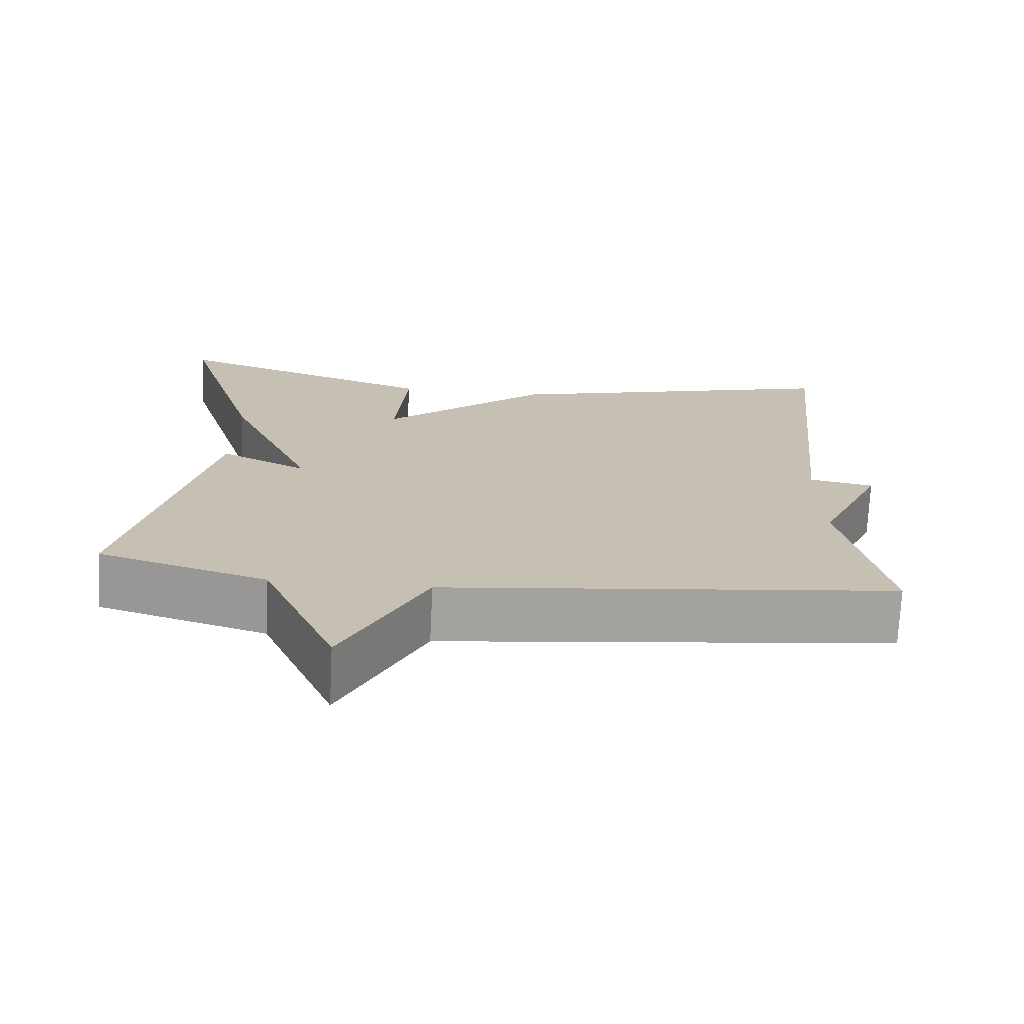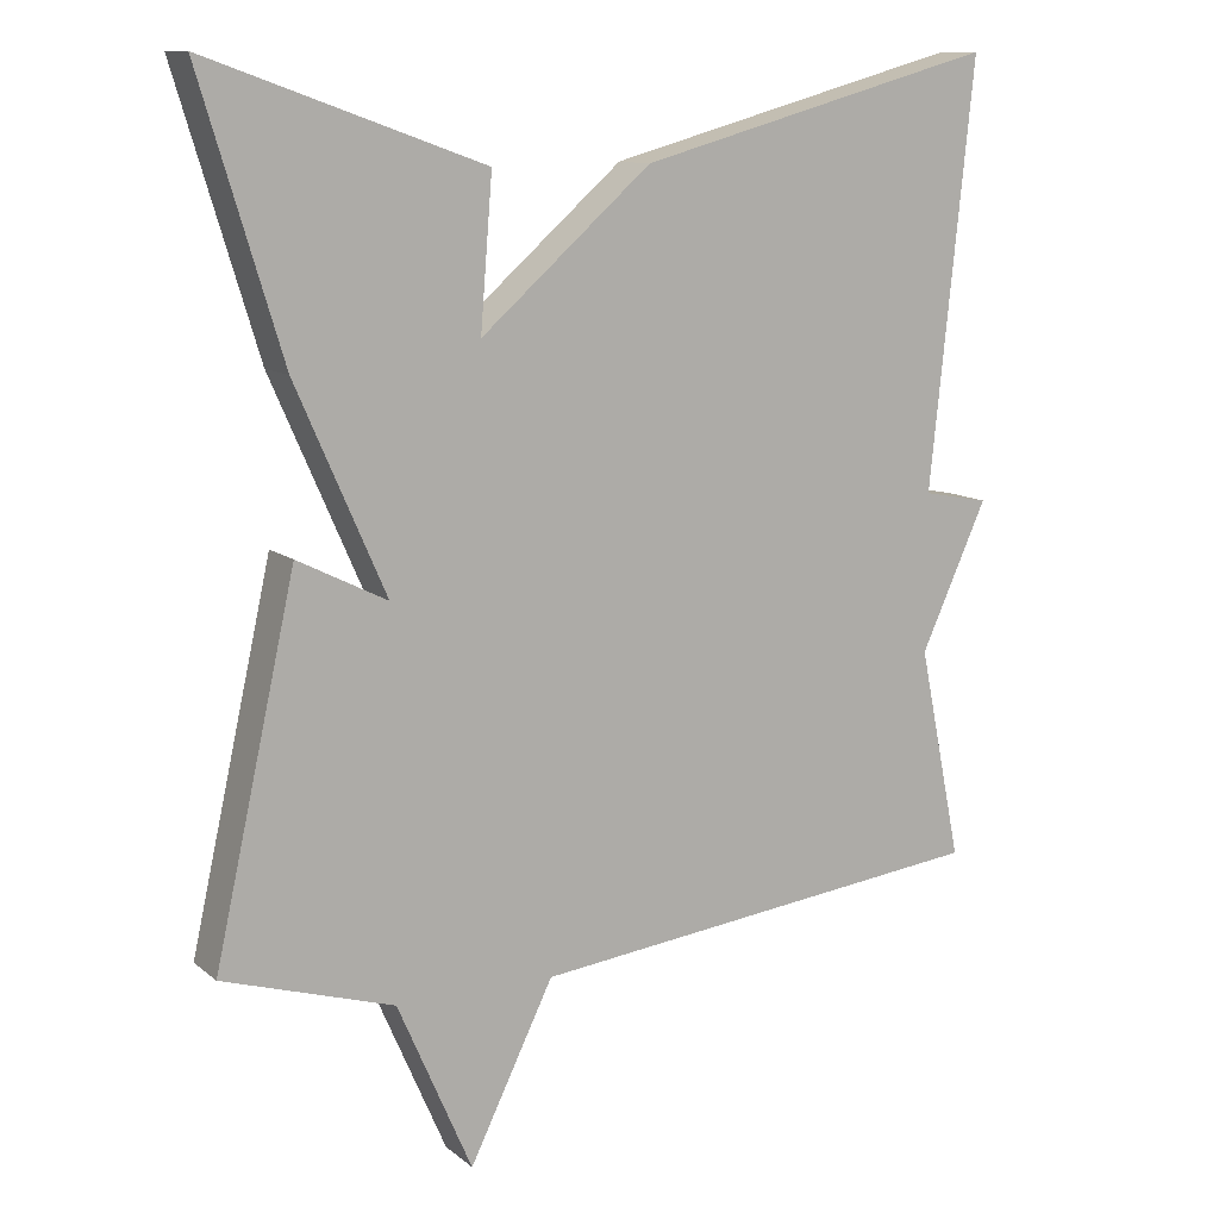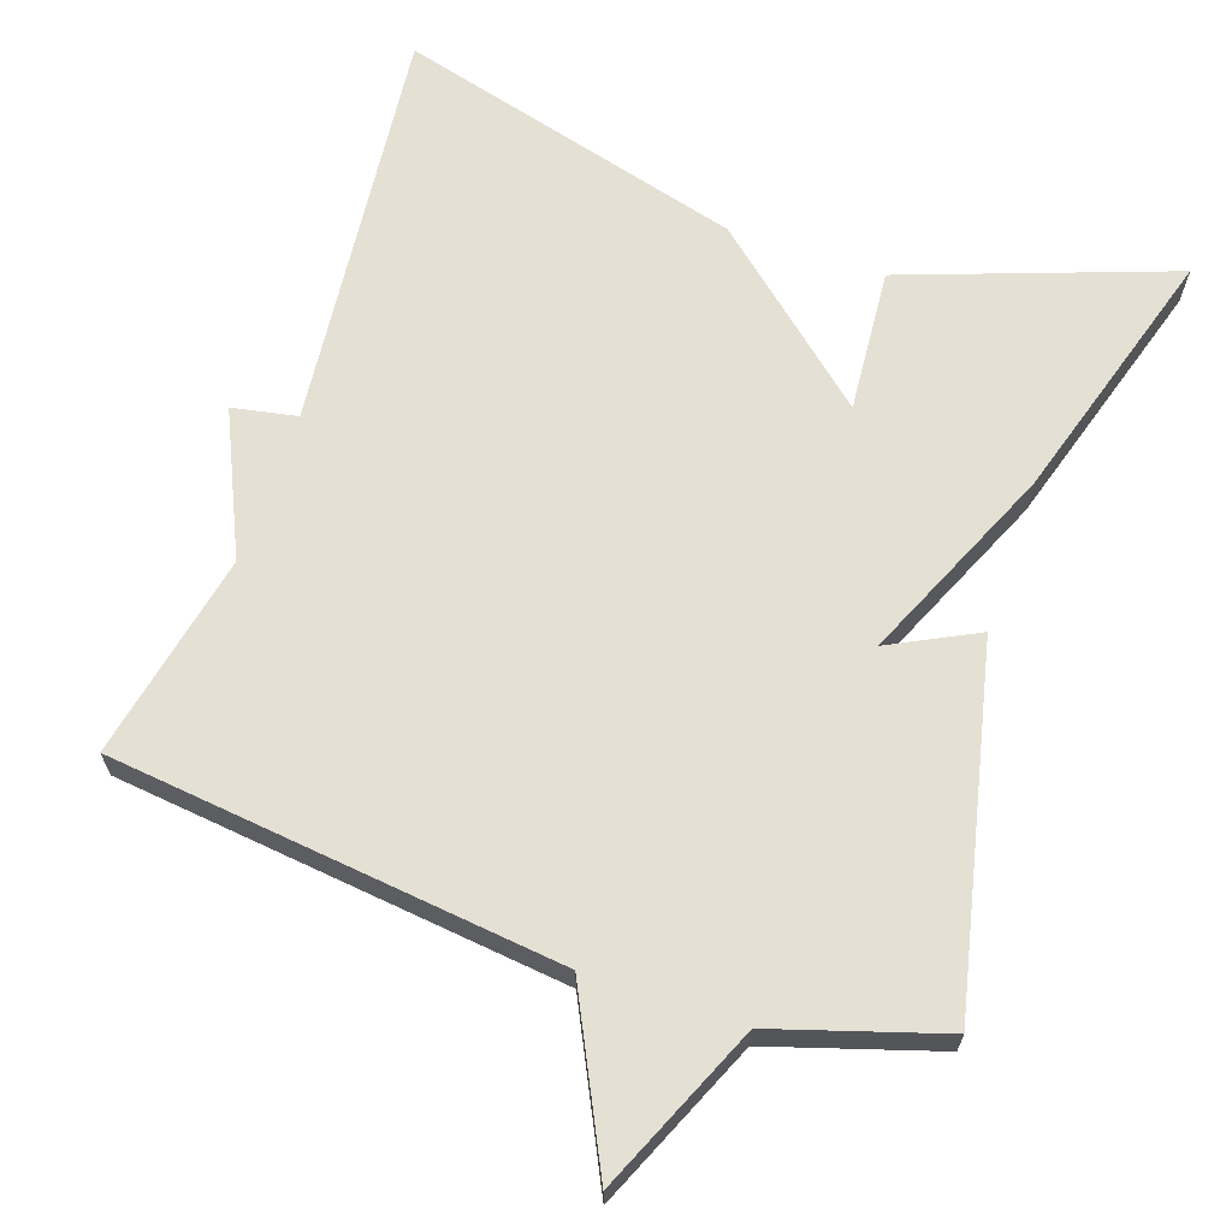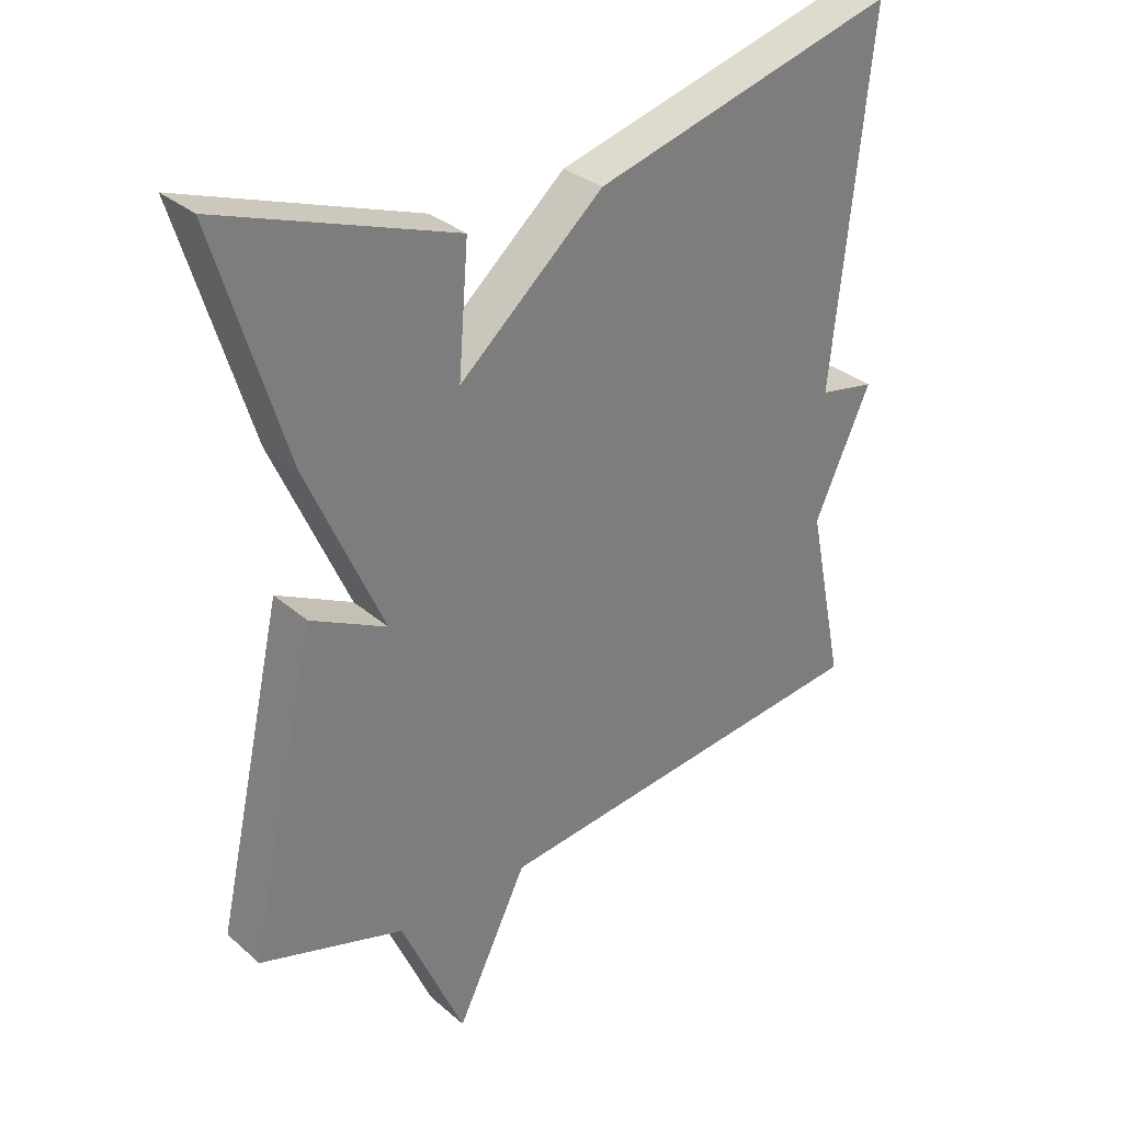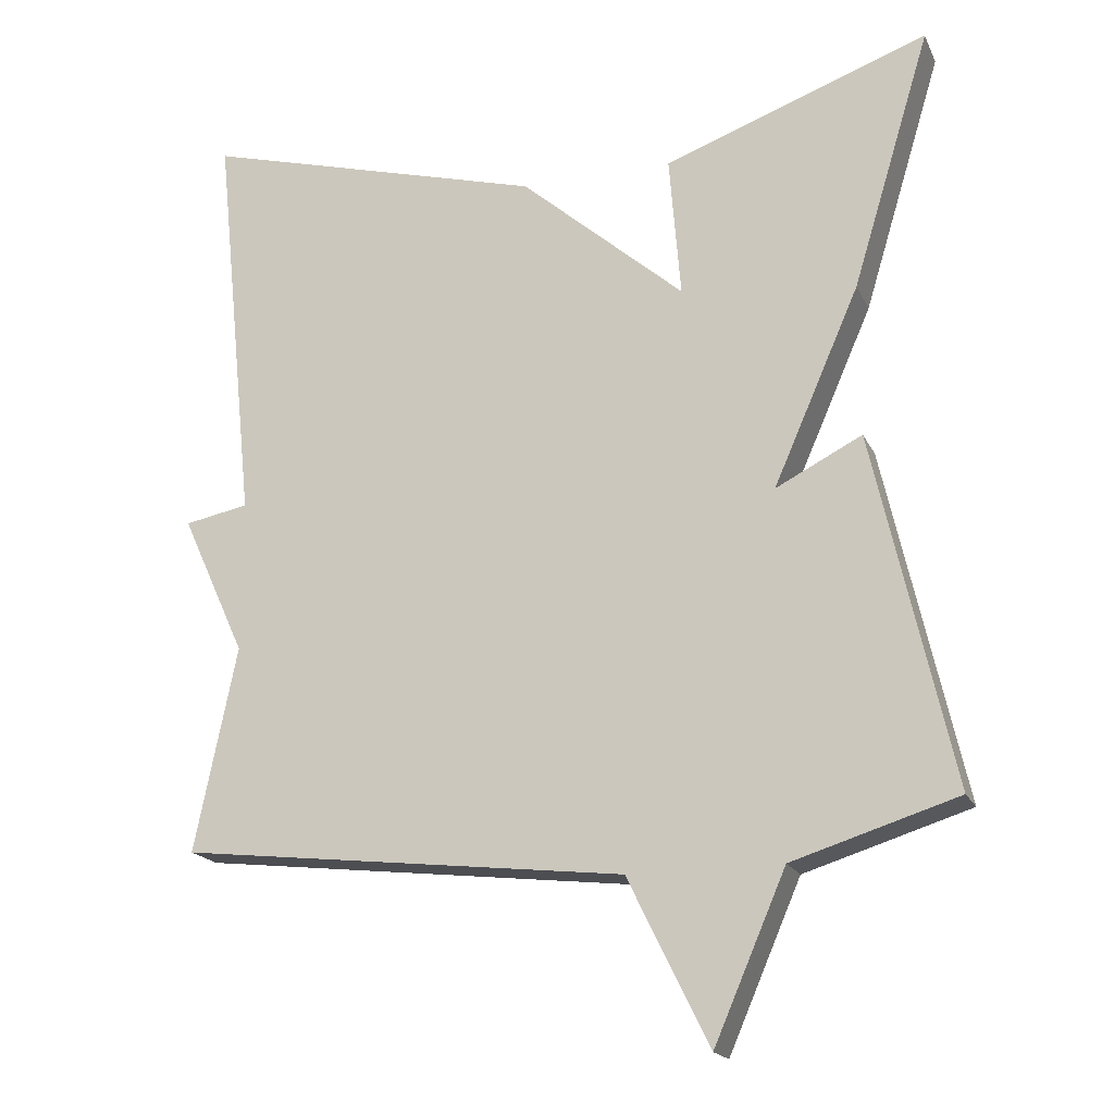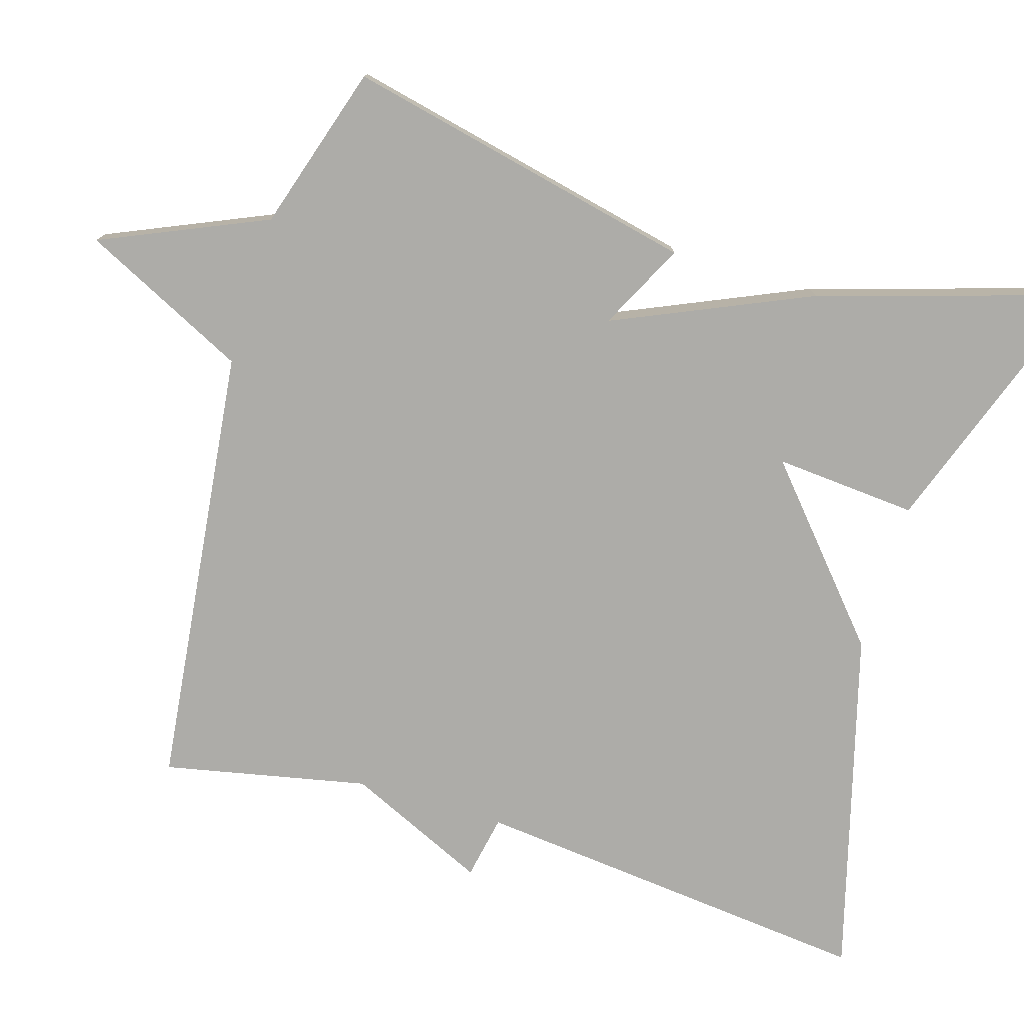
<metadata>
{"format":"obj","ext":"obj","renderer":"f3d","projection":"perspective","resolution":1024,"background":"white","views":[{"elev":-72.3,"azim":-2.8,"up":"+Z"},{"elev":11.5,"azim":-29.3,"up":"+Z"},{"elev":65.7,"azim":-161.2,"up":"+Y"},{"elev":32.1,"azim":-40.0,"up":"+Z"},{"elev":-18.6,"azim":-160.8,"up":"+Z"},{"elev":-76.7,"azim":-106.8,"up":"+Y"}]}
</metadata>
<code>
v -0.5 0.07 0.5
v -0.153 0.07 0.376
v -0.168 0.07 0.189
v 0.047 0.07 0.376
v 0.5 0.07 0.5
v 0.445 0.07 -0.032
v 0.529 0.07 -0.048
v 0.445 0.07 -0.232
v 0.5 0.07 -0.5
v -0.084 0.07 -0.567
v -0.19 0.07 -0.783
v -0.284 0.07 -0.567
v -0.5 0.07 -0.5
v -0.397 0.07 -0.039
v -0.284 0.07 -0.096
v -0.397 0.07 0.161
v -0.5 0 0.5
v -0.153 0 0.376
v -0.168 0 0.189
v 0.047 0 0.376
v 0.5 0 0.5
v 0.445 0 -0.032
v 0.529 0 -0.048
v 0.445 0 -0.232
v 0.5 0 -0.5
v -0.084 0 -0.567
v -0.19 0 -0.783
v -0.284 0 -0.567
v -0.5 0 -0.5
v -0.397 0 -0.039
v -0.284 0 -0.096
v -0.397 0 0.161
f 1 2 3
f 16 1 3
f 15 16 3
f 12 13 14 15
f 15 3 4
f 12 15 4
f 11 12 4
f 10 11 4
f 8 9 10 4
f 6 7 8
f 6 8 4
f 4 5 6
f 19 18 17
f 19 17 32
f 19 32 31
f 31 30 29 28
f 20 19 31
f 20 31 28
f 20 28 27
f 20 27 26
f 20 26 25 24
f 24 23 22
f 20 24 22
f 22 21 20
f 1 17 18 2
f 2 18 19 3
f 3 19 20 4
f 4 20 21 5
f 5 21 22 6
f 6 22 23 7
f 7 23 24 8
f 8 24 25 9
f 9 25 26 10
f 10 26 27 11
f 11 27 28 12
f 12 28 29 13
f 13 29 30 14
f 14 30 31 15
f 15 31 32 16
f 16 32 17 1

</code>
